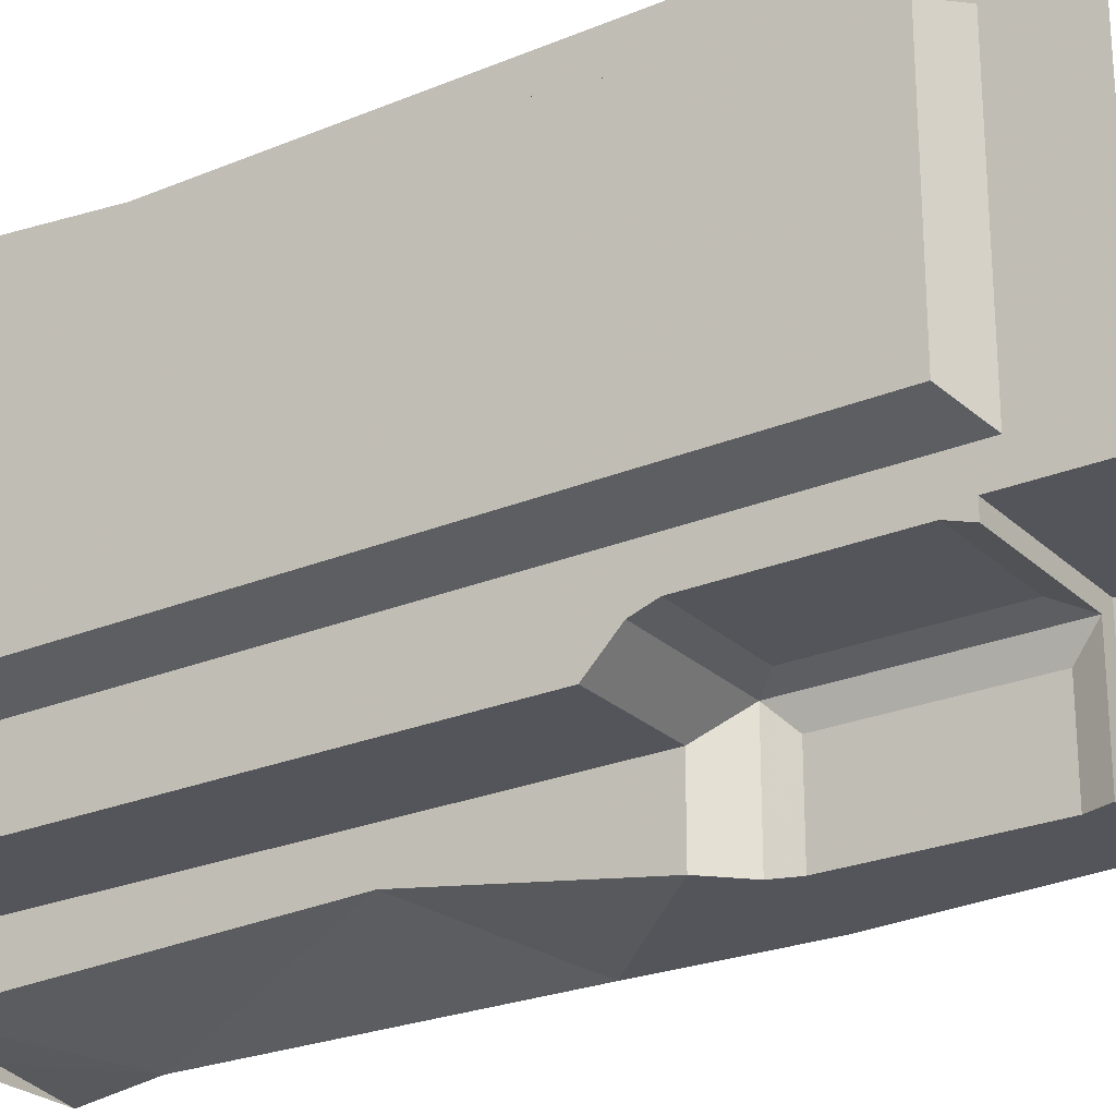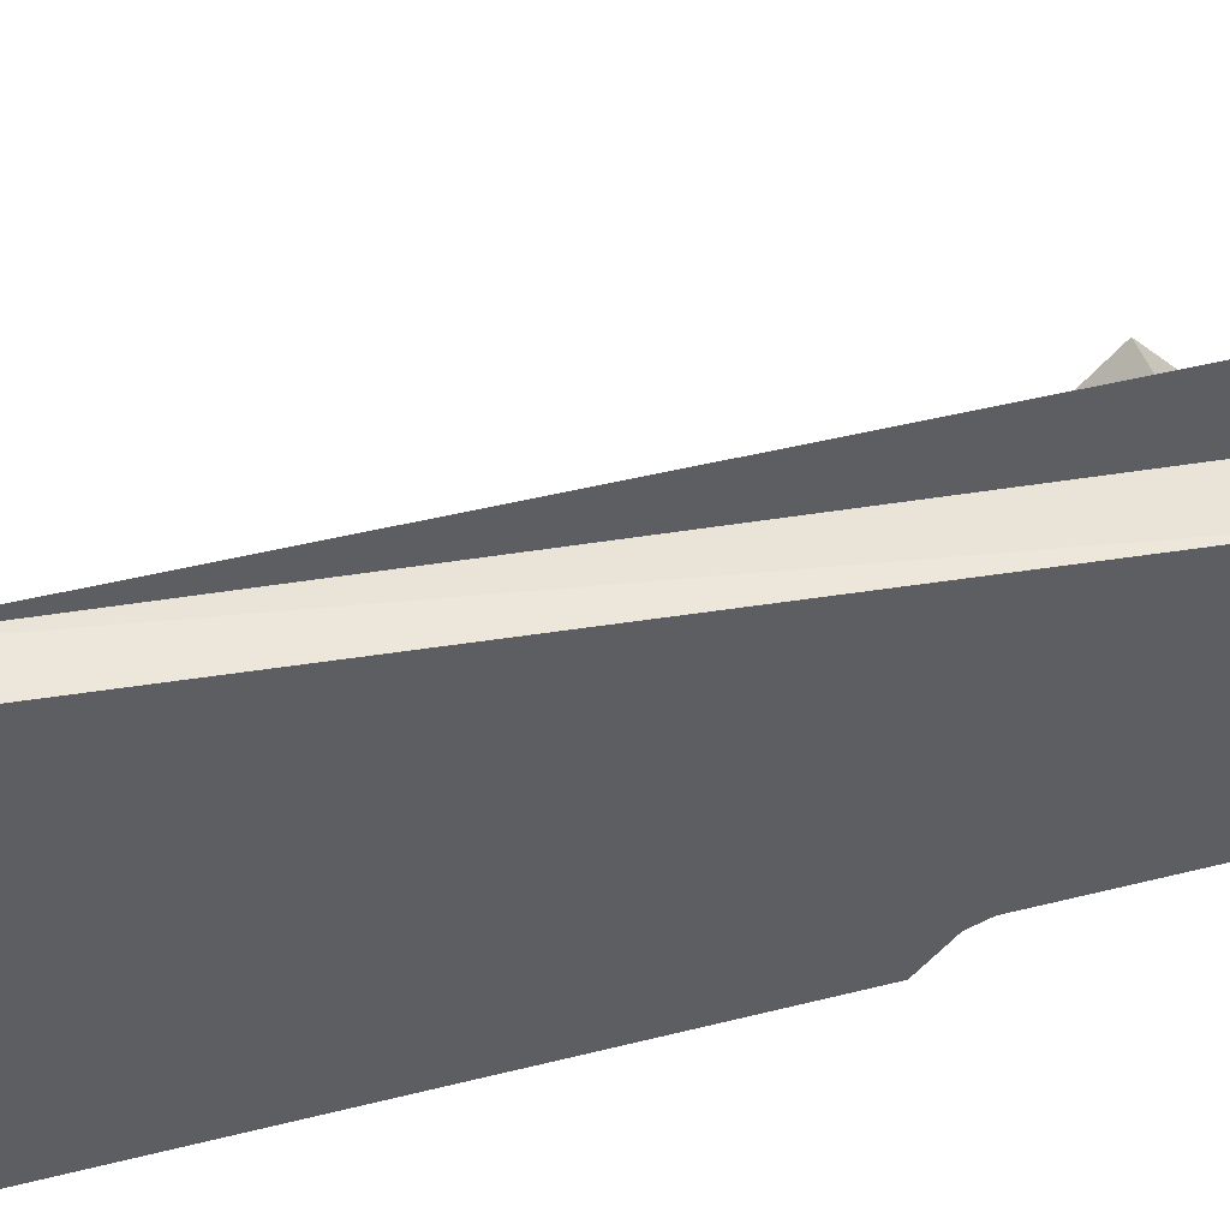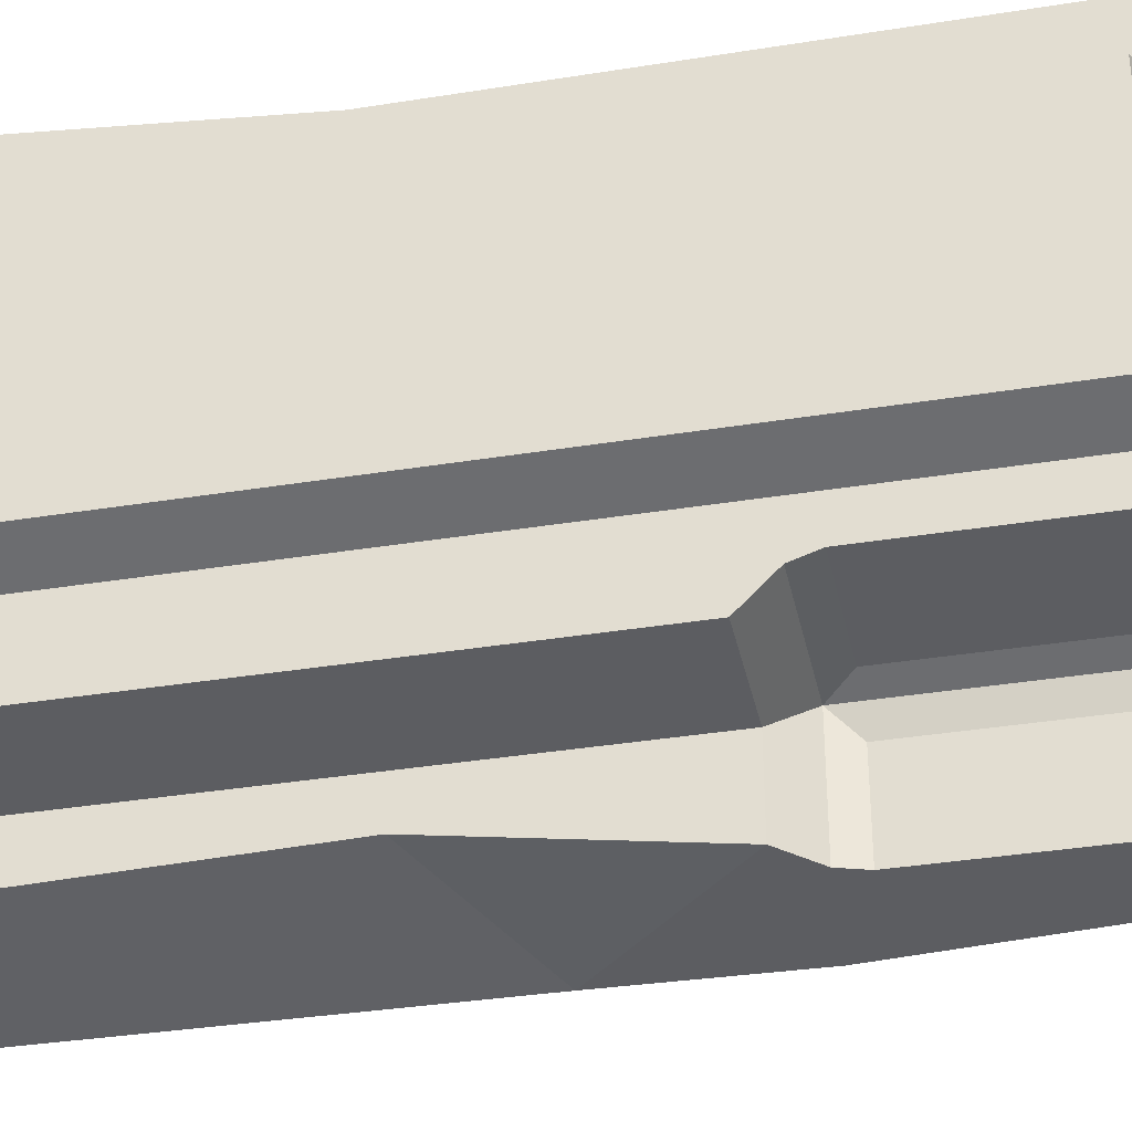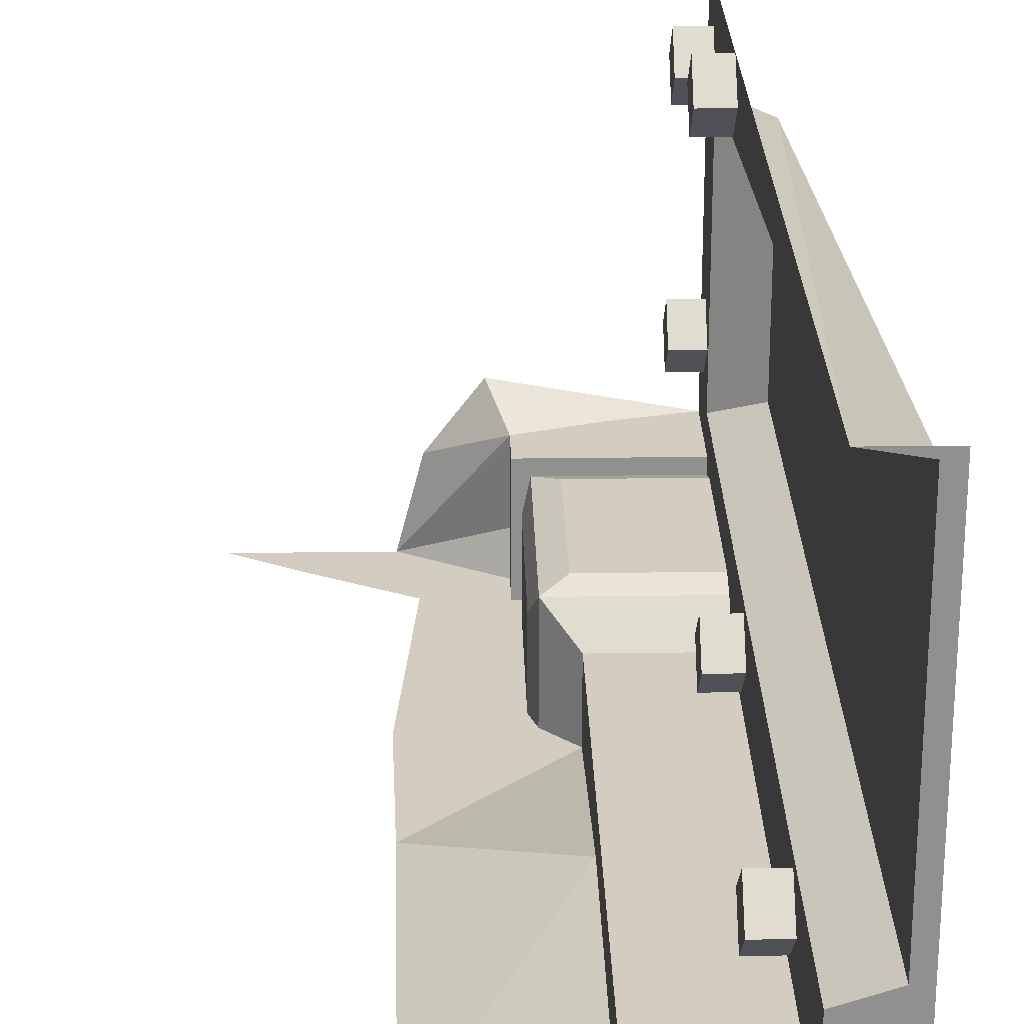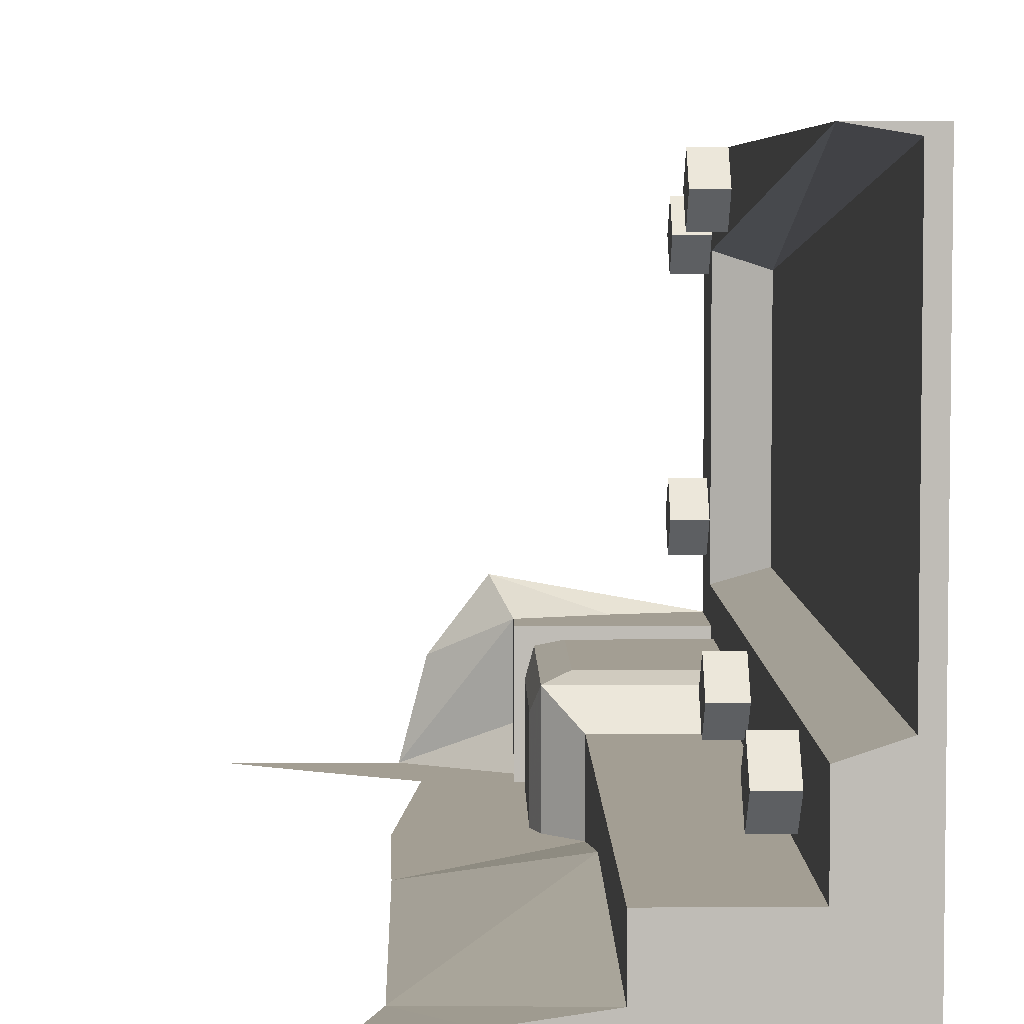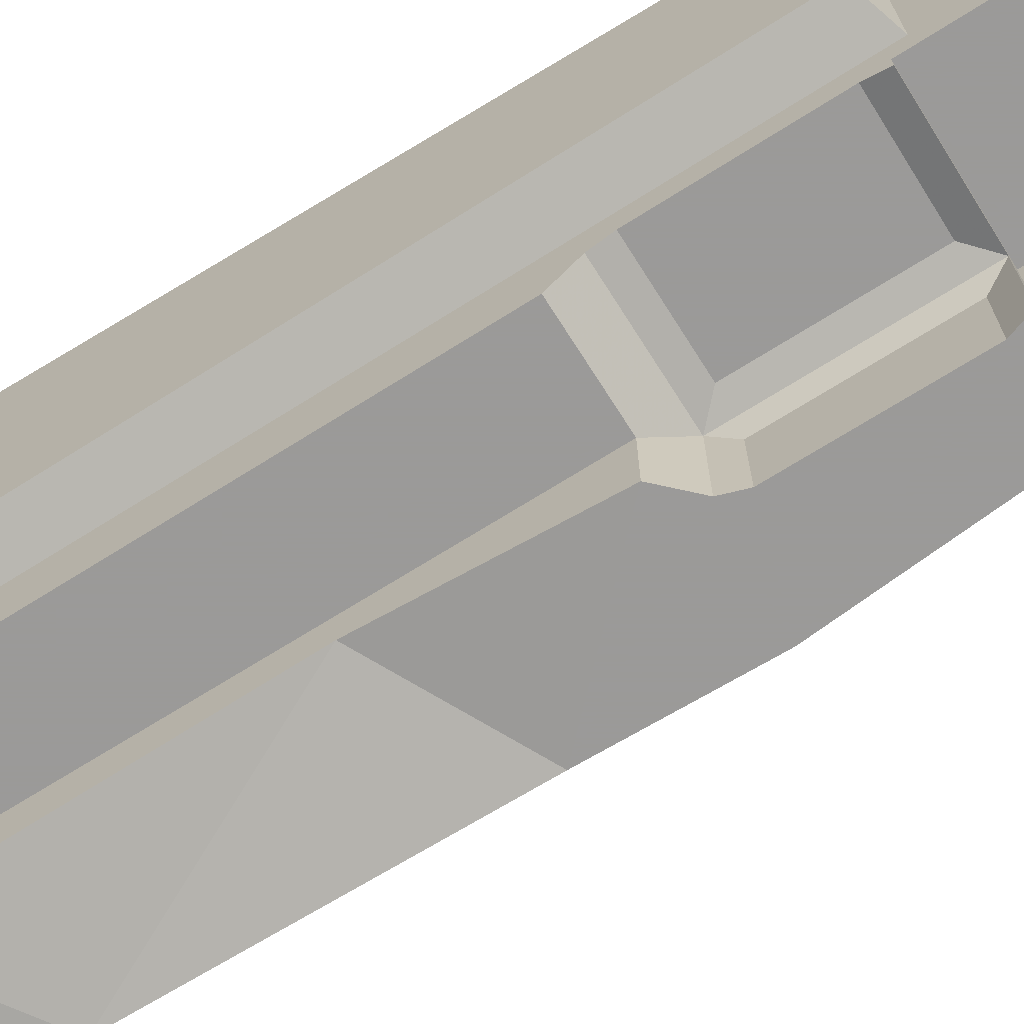
<metadata>
{"format":"obj","ext":"obj","renderer":"f3d","projection":"perspective","resolution":1024,"background":"white","views":[{"elev":-24.9,"azim":124.2,"up":"+Z"},{"elev":43.2,"azim":73.2,"up":"+Z"},{"elev":-36.4,"azim":101.9,"up":"+Z"},{"elev":24.6,"azim":-1.3,"up":"+Z"},{"elev":5.2,"azim":-0.9,"up":"+Z"},{"elev":-69.5,"azim":122.3,"up":"+Z"}]}
</metadata>
<code>
v -0.1641 -1.875 -0.5
v -0.02344 -1.875 -0.5
v 0 -1.875 -0.4766
v -0.1094 -1.672 -0.5
v 0.1562 -1.875 -0.4531
v 0.1562 -1.125 -0.4297
v -0.1172 -0.9609 -0.5
v 0.1562 -0.6875 -0.5
v 0.09375 -0.625 -0.5
v -0.125 -0.6406 -0.5
v 0.07812 -0.5781 -0.5
v 0.07812 -0.2344 -0.5
v -0.08594 -0.1797 -0.5
v 0.0625 -0.1875 -0.5
v -0.2734 -0.07812 -0.5
v 0.0625 -0.1094 -0.5
v -0.4062 0 -0.5
v -0.125 0 -0.5
v 0.0625 -0.07812 -0.4219
v 0.0625 -0.09375 -0.25
v -0.07812 0 -0.3203
v 0.02344 0 -0.1875
v 0.2188 -0.03906 -0.25
v 0.375 0 -0.25
v 0.375 -0.1875 -0.25
v 0.375 -0.1562 -0.1875
v 0.375 -0.1562 0.3438
v 0.375 0 0.5
v 0.375 -1.875 0.5
v 0.4688 -0.1875 0.3125
v 0.4688 -1.875 0.4844
v 0.5 -1.875 0.5
v 0.4688 -1.875 -0.1562
v 0.5 -1.875 -0.1875
v 0.375 -1.875 -0.3438
v 0.5 -1.875 -0.3438
v 0.5 -1.875 -0.4531
v 0.25 -1.875 -0.4531
v 0.5 -1.875 -0.5
v 0.25 -1.875 -0.5
v 0.1172 -1.875 -0.5
v 0.1562 -1.875 -0.3438
v 0.1562 -0.6875 -0.3438
v 0.09375 -0.625 -0.2812
v 0.07812 -0.5781 -0.3281
v 0.07812 -0.2344 -0.3281
v 0.09375 -0.1875 -0.2812
v 0.09375 -0.1875 -0.5
v 0.0625 -0.1875 -0.25
v 0.375 -1.875 -0.1875
v 0.375 -0.6875 -0.3438
v 0.375 -0.2344 -0.2656
v 0.375 -0.1875 -0.2812
v 0.1406 -0.2344 -0.2656
v 0.375 -0.5781 -0.2656
v 0.375 -0.6875 -0.1875
v 0.375 -0.625 -0.2812
v 0.1406 -0.5781 -0.2656
v 0.4688 -0.1875 -0.1562
v 0.3125 -1.602 -0.2656
v 0.3125 -1.539 -0.2031
v 0.3125 -1.477 -0.2656
v 0.3125 -1.539 -0.3281
v 0.375 -1.602 -0.2656
v 0.375 -1.539 -0.2031
v 0.375 -1.477 -0.2656
v 0.375 -1.539 -0.3281
v 0.3125 -0.9062 -0.2656
v 0.3125 -0.8438 -0.2031
v 0.3125 -0.7812 -0.2656
v 0.3125 -0.8438 -0.3281
v 0.375 -0.9062 -0.2656
v 0.375 -0.8438 -0.2031
v 0.375 -0.7812 -0.2656
v 0.375 -0.8438 -0.3281
v 0.3125 -0.1562 0.3672
v 0.3125 -0.09375 0.4297
v 0.3125 -0.03125 0.3672
v 0.3125 -0.09375 0.3047
v 0.375 -0.1562 0.3672
v 0.375 -0.09375 0.4297
v 0.375 -0.03125 0.3672
v 0.375 -0.09375 0.3047
v 0.3125 -0.5312 0.4375
v 0.3125 -0.4688 0.5
v 0.3125 -0.4062 0.4375
v 0.3125 -0.4688 0.375
v 0.375 -0.5312 0.4375
v 0.375 -0.4688 0.5
v 0.375 -0.4062 0.4375
v 0.375 -0.4688 0.375
v 0.3125 -0.1406 -0.08594
v 0.3125 -0.07812 -0.02344
v 0.3125 -0.01562 -0.08594
v 0.3125 -0.07812 -0.1484
v 0.375 -0.1406 -0.08594
v 0.375 -0.07812 -0.02344
v 0.375 -0.01562 -0.08594
v 0.375 -0.07812 -0.1484
f 1 2 3
f 36 35 37
f 37 35 38
f 37 38 39
f 39 38 40
f 40 38 5
f 40 5 41
f 41 5 3
f 41 3 2
f 38 35 42
f 38 42 5
f 1 3 4
f 4 3 5
f 4 5 6
f 4 6 7
f 4 5 4
f 7 6 8
f 7 8 9
f 7 9 10
f 10 9 11
f 10 11 12
f 10 12 13
f 13 12 14
f 13 14 13
f 12 48 14
f 13 14 15
f 15 14 16
f 15 16 17
f 17 16 18
f 18 16 19
f 18 19 20
f 18 20 21
f 21 20 22
f 22 20 23
f 22 23 24
f 24 23 25
f 52 53 54
f 44 47 46
f 44 46 45
f 23 49 25
f 53 47 54
f 23 20 49
f 24 25 26
f 28 27 29
f 32 31 33
f 32 33 34
f 35 50 51
f 52 25 53
f 52 55 56
f 52 56 26
f 52 26 25
f 50 56 51
f 51 56 57
f 26 59 30
f 26 30 27
f 55 57 56
f 60 61 62
f 60 62 63
f 68 69 70
f 68 70 71
f 76 77 78
f 76 78 79
f 84 85 86
f 84 86 87
f 92 93 94
f 92 94 95
f 24 26 27
f 24 27 28
f 60 63 64
f 61 65 66
f 61 66 62
f 63 67 64
f 68 71 72
f 69 73 74
f 69 74 70
f 71 75 72
f 76 79 80
f 77 81 82
f 77 82 78
f 79 83 80
f 84 87 88
f 85 89 90
f 85 90 86
f 87 91 88
f 92 95 96
f 93 97 98
f 93 98 94
f 95 99 96
f 29 27 30
f 29 30 31
f 29 31 32
f 34 33 35
f 34 35 36
f 35 33 50
f 33 56 50
f 56 33 59
f 56 59 26
f 60 64 61
f 61 64 65
f 62 66 63
f 63 66 67
f 68 72 69
f 69 72 73
f 70 74 71
f 71 74 75
f 76 80 77
f 77 80 81
f 78 82 79
f 79 82 83
f 84 88 85
f 85 88 89
f 86 90 87
f 87 90 91
f 92 96 93
f 93 96 97
f 94 98 95
f 95 98 99
f 5 42 43
f 5 43 6
f 6 43 8
f 8 43 44
f 8 44 9
f 11 45 12
f 12 45 46
f 35 51 43
f 35 43 42
f 52 54 55
f 54 58 55
f 9 44 11
f 11 44 45
f 12 46 47
f 12 47 48
f 14 49 19
f 14 19 16
f 51 57 43
f 43 57 44
f 44 58 47
f 54 47 58
f 49 20 19
f 14 48 49
f 25 49 47
f 25 47 53
f 48 47 49
f 44 57 55
f 44 55 58
f 30 59 33
f 30 33 31

</code>
